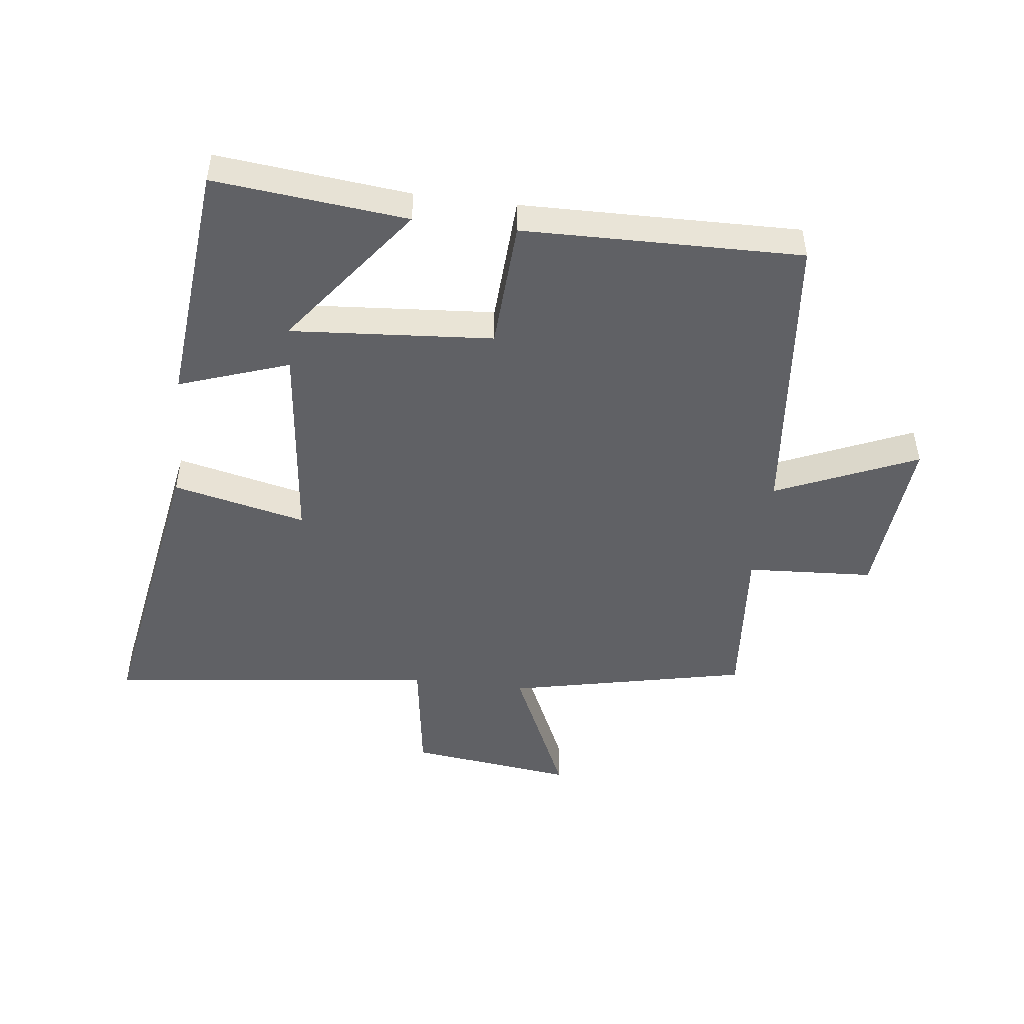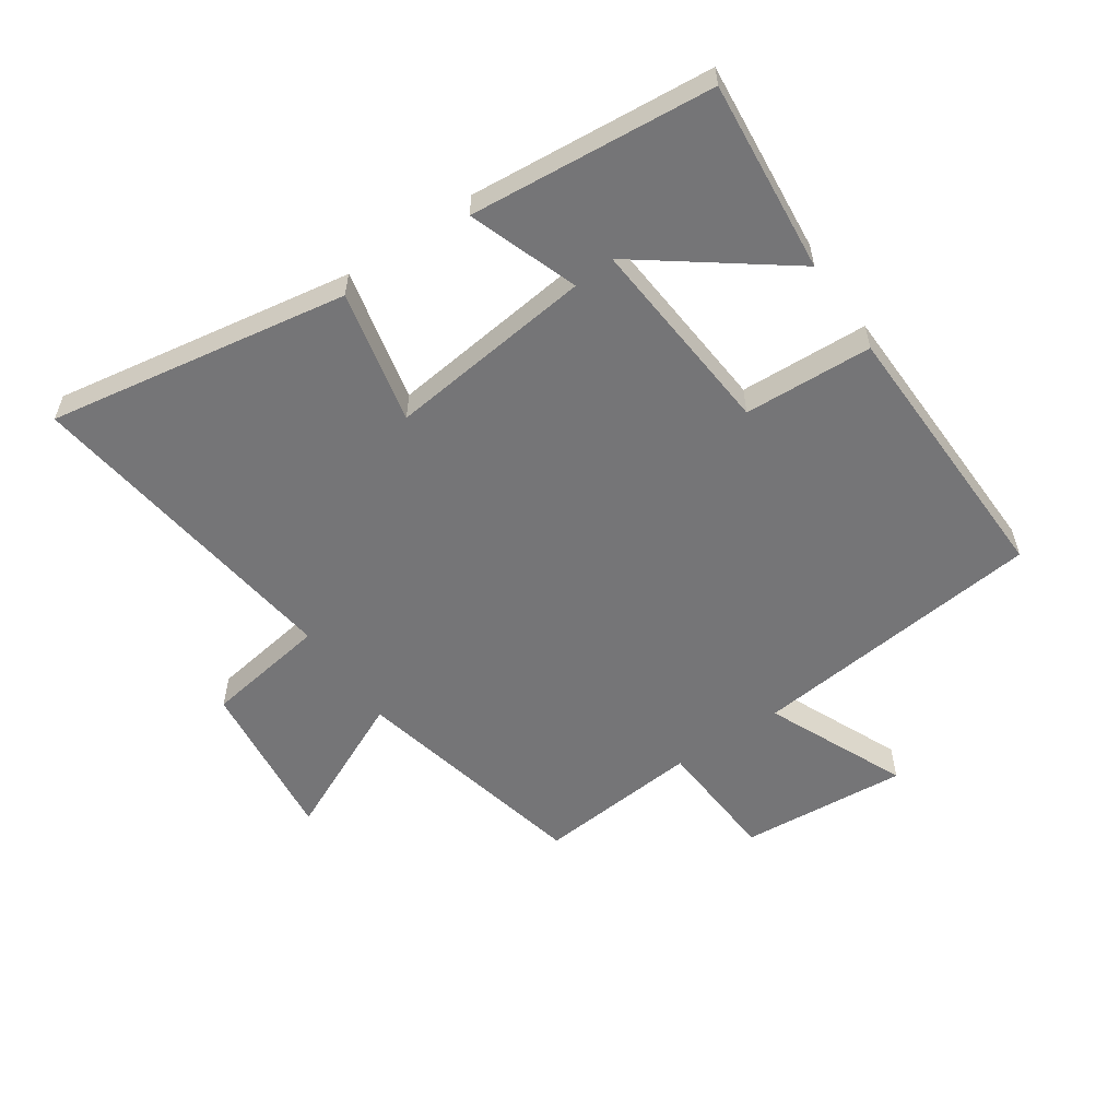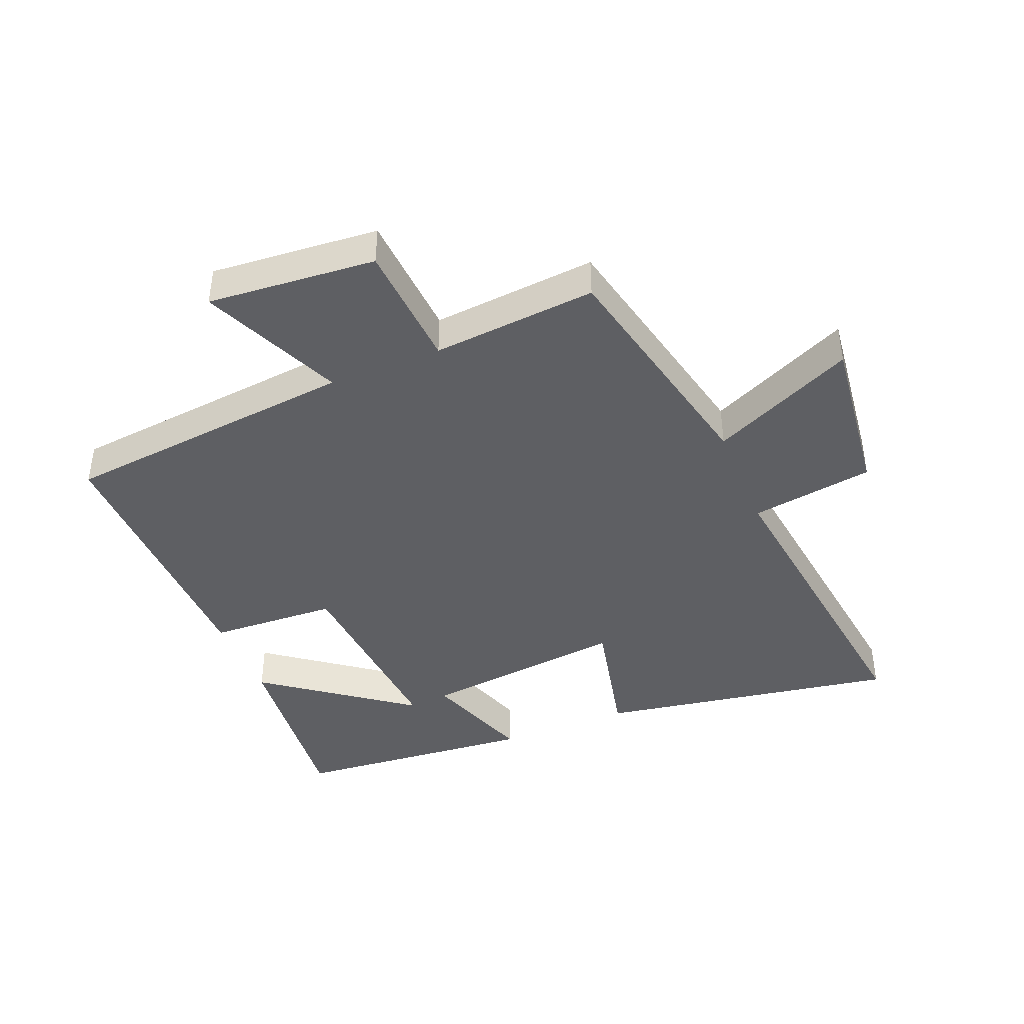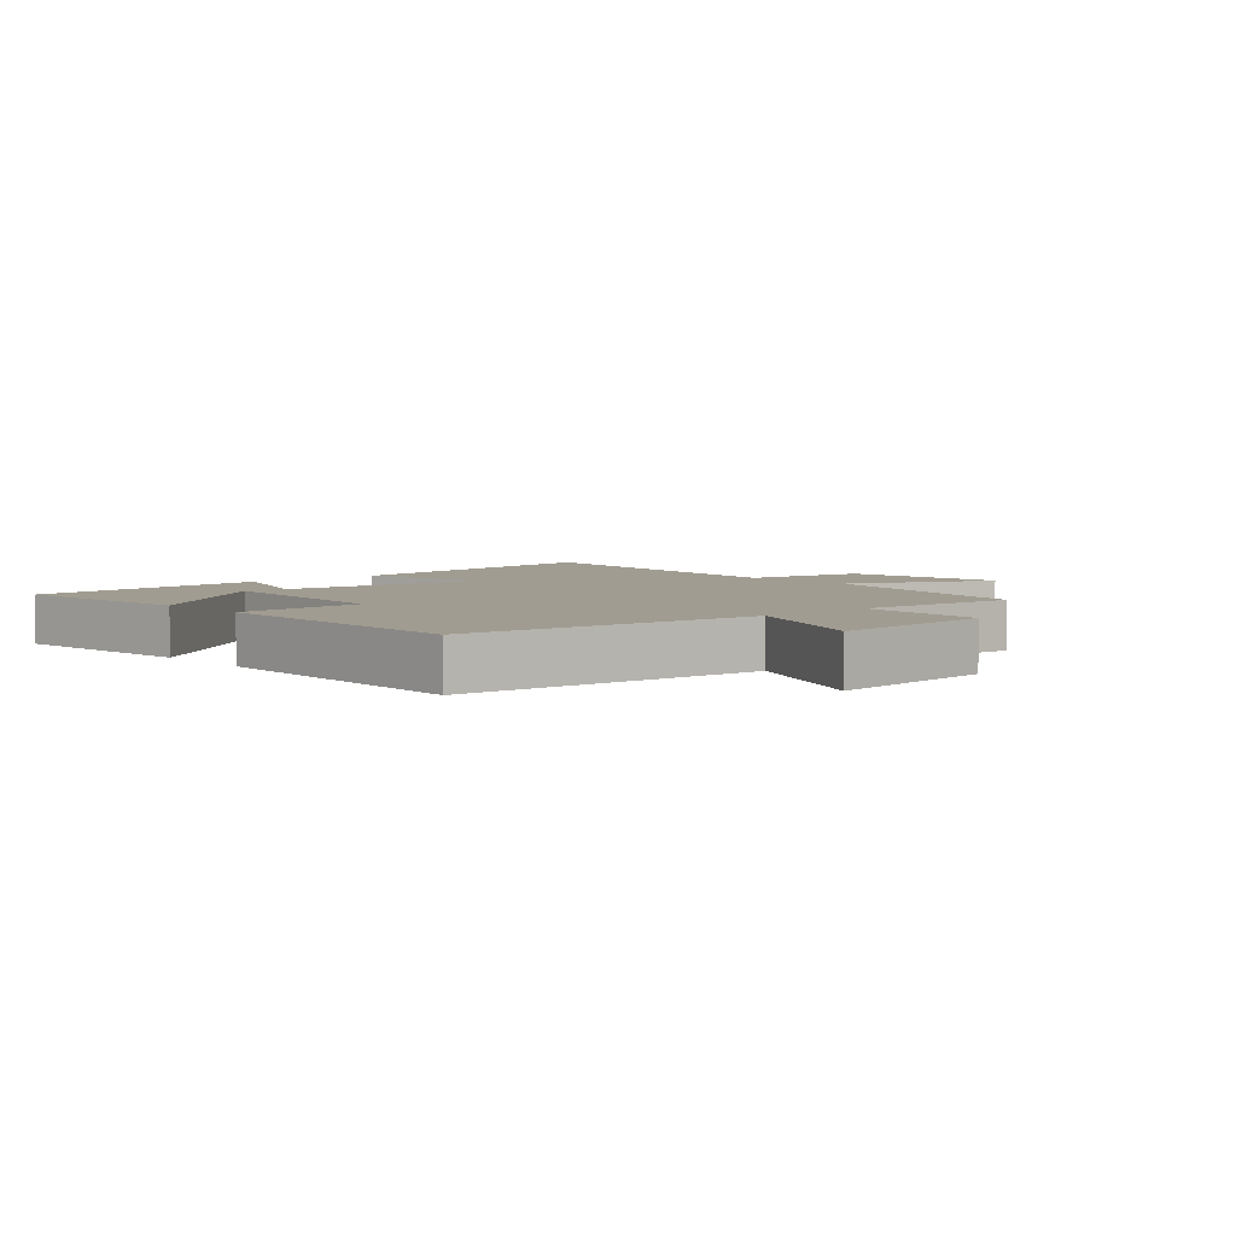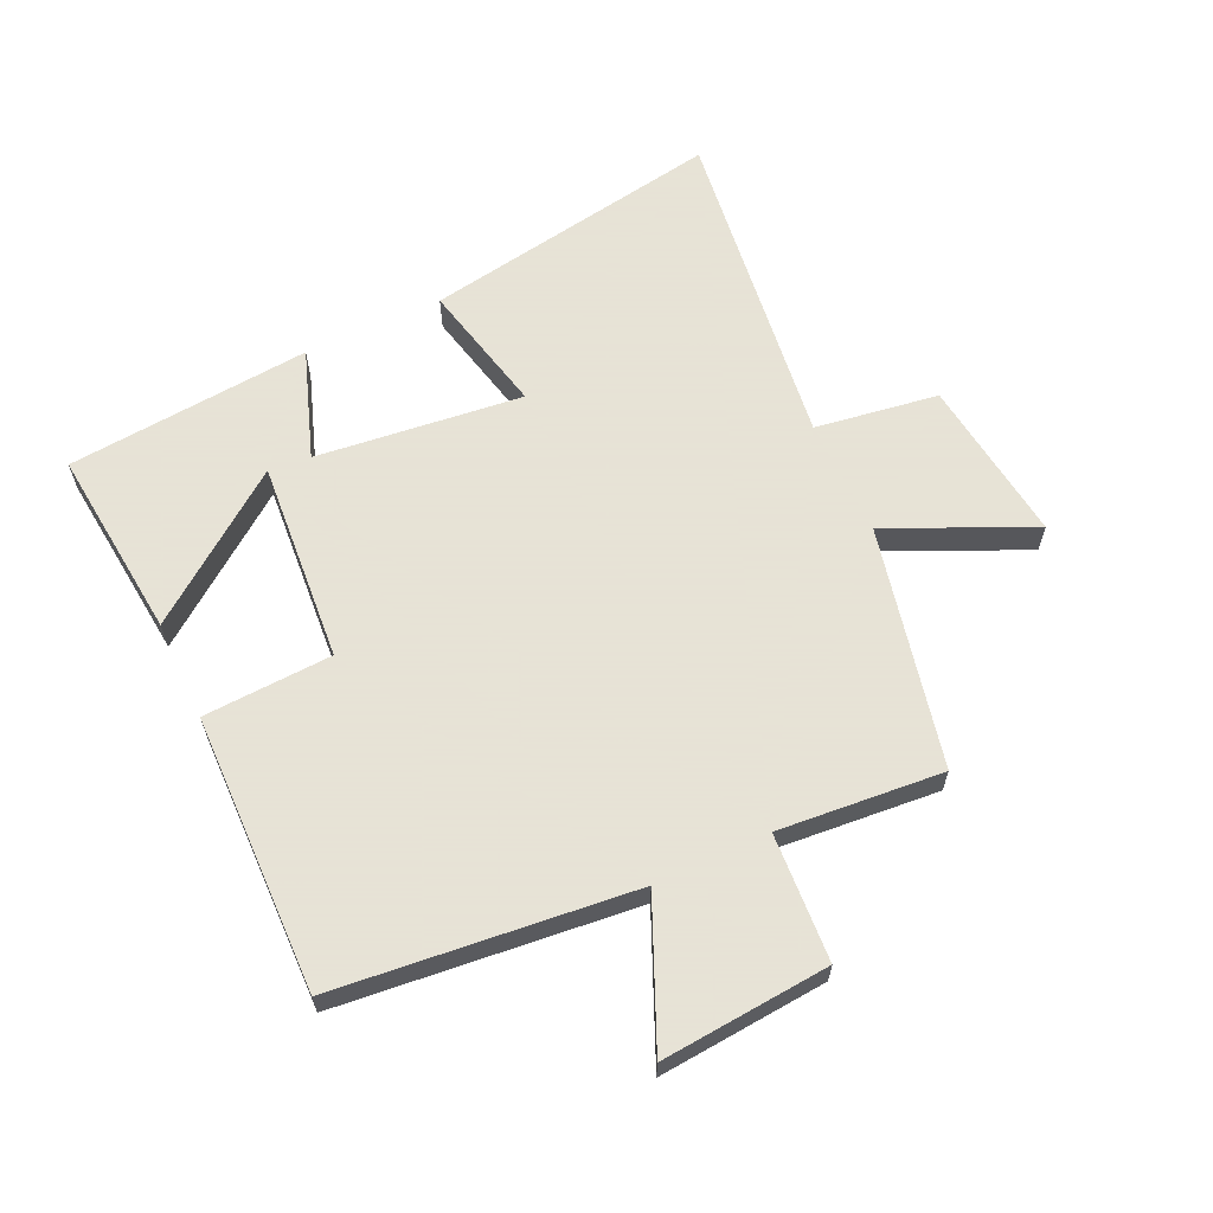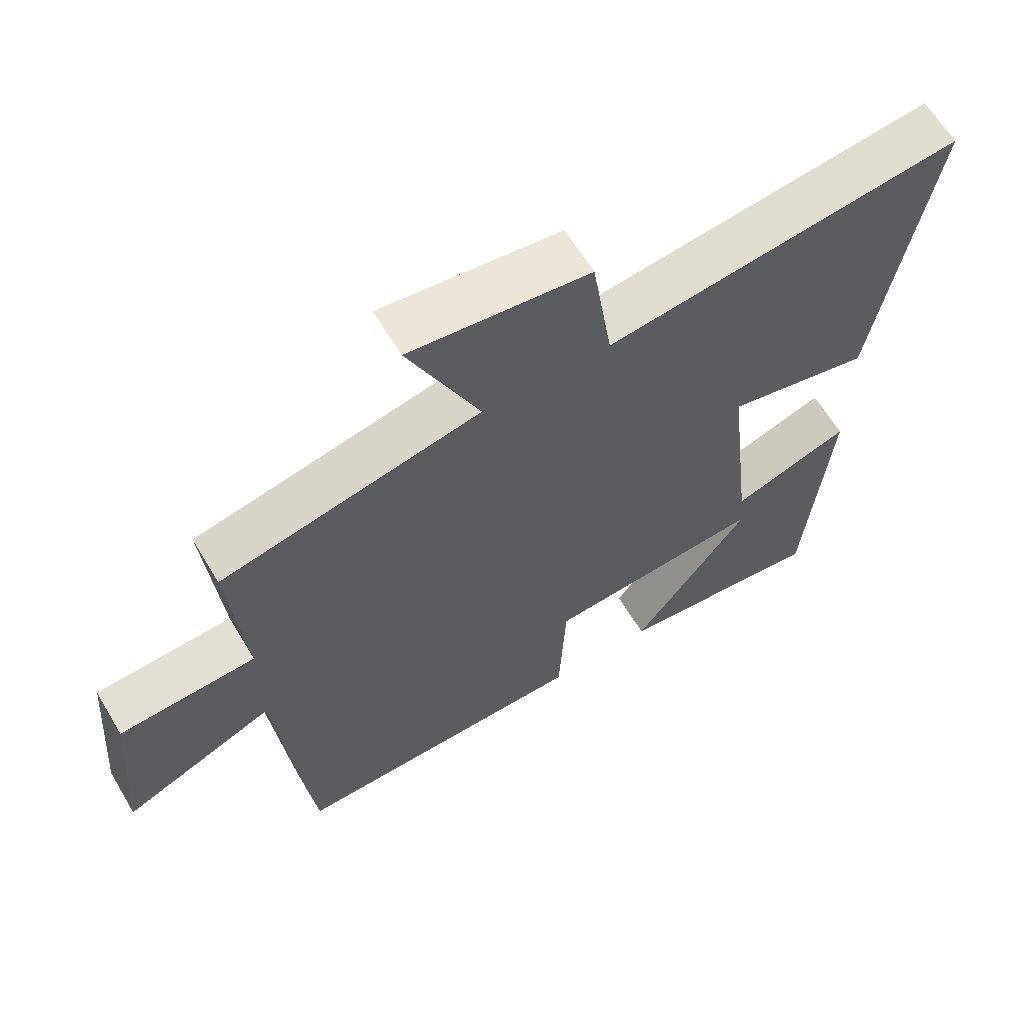
<metadata>
{"format":"obj","ext":"obj","renderer":"f3d","projection":"perspective","resolution":1024,"background":"white","views":[{"elev":-48.2,"azim":172.8,"up":"+Y"},{"elev":-56.6,"azim":124.4,"up":"+Y"},{"elev":-42.0,"azim":-67.8,"up":"+Y"},{"elev":4.5,"azim":-131.9,"up":"+Y"},{"elev":62.8,"azim":-115.1,"up":"+Y"},{"elev":62.8,"azim":-30.8,"up":"+Z"}]}
</metadata>
<code>
v 0.582 0.07 0.568
v 0.5 0.07 0.084
v 0.286 0.07 0.132
v 0.324 0.07 -0.2
v 0.5 0.07 -0.138
v 0.465 0.07 -0.531
v 0.156 0.07 -0.5
v 0.33 0.07 -0.267
v 0.006 0.07 -0.293
v -0.004 0.07 -0.5
v -0.45 0.07 -0.51
v -0.5 0.07 -0.034
v -0.726 0.07 -0.133
v -0.704 0.07 0.137
v -0.5 0.07 0.15
v -0.523 0.07 0.414
v -0.137 0.07 0.5
v -0.243 0.07 0.73
v 0.023 0.07 0.698
v 0.053 0.07 0.5
v 0.582 0 0.568
v 0.5 0 0.084
v 0.286 0 0.132
v 0.324 0 -0.2
v 0.5 0 -0.138
v 0.465 0 -0.531
v 0.156 0 -0.5
v 0.33 0 -0.267
v 0.006 0 -0.293
v -0.004 0 -0.5
v -0.45 0 -0.51
v -0.5 0 -0.034
v -0.726 0 -0.133
v -0.704 0 0.137
v -0.5 0 0.15
v -0.523 0 0.414
v -0.137 0 0.5
v -0.243 0 0.73
v 0.023 0 0.698
v 0.053 0 0.5
f 17 18 19 20
f 15 16 17 20
f 15 20 1
f 12 13 14 15
f 9 10 11 12
f 8 9 12 15
f 5 6 7 8
f 4 5 8
f 3 4 8 15
f 1 2 3
f 1 3 15
f 40 39 38 37
f 40 37 36 35
f 21 40 35
f 35 34 33 32
f 32 31 30 29
f 35 32 29 28
f 28 27 26 25
f 28 25 24
f 35 28 24 23
f 23 22 21
f 35 23 21
f 1 21 22 2
f 2 22 23 3
f 3 23 24 4
f 4 24 25 5
f 5 25 26 6
f 6 26 27 7
f 7 27 28 8
f 8 28 29 9
f 9 29 30 10
f 10 30 31 11
f 11 31 32 12
f 12 32 33 13
f 13 33 34 14
f 14 34 35 15
f 15 35 36 16
f 16 36 37 17
f 17 37 38 18
f 18 38 39 19
f 19 39 40 20
f 20 40 21 1

</code>
